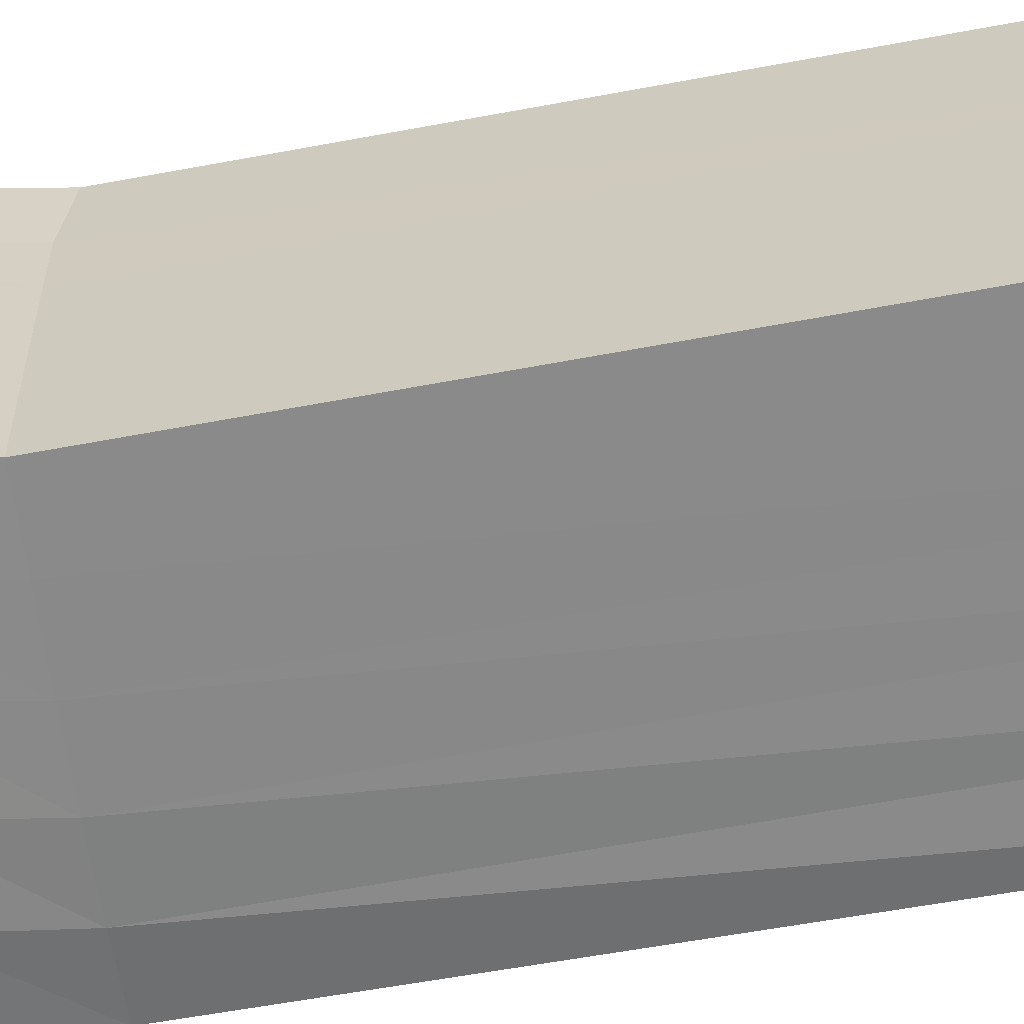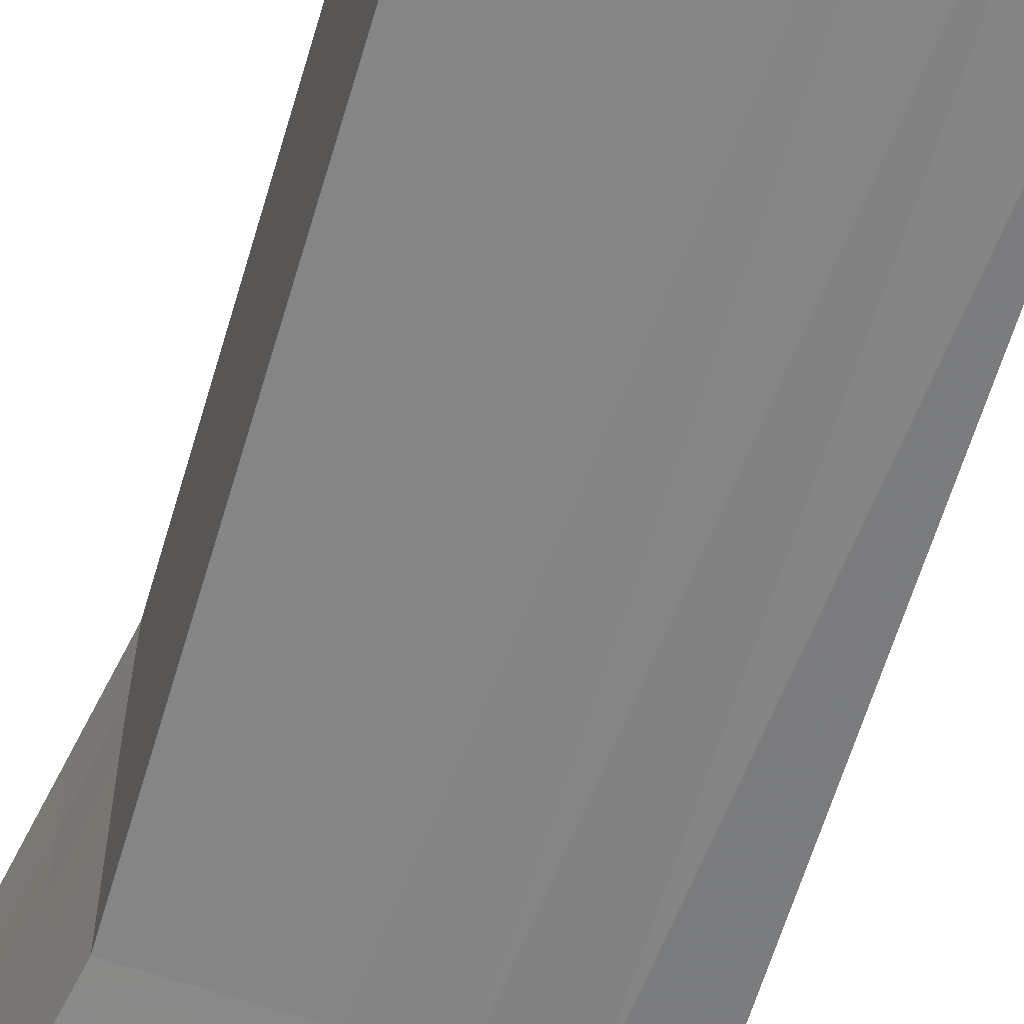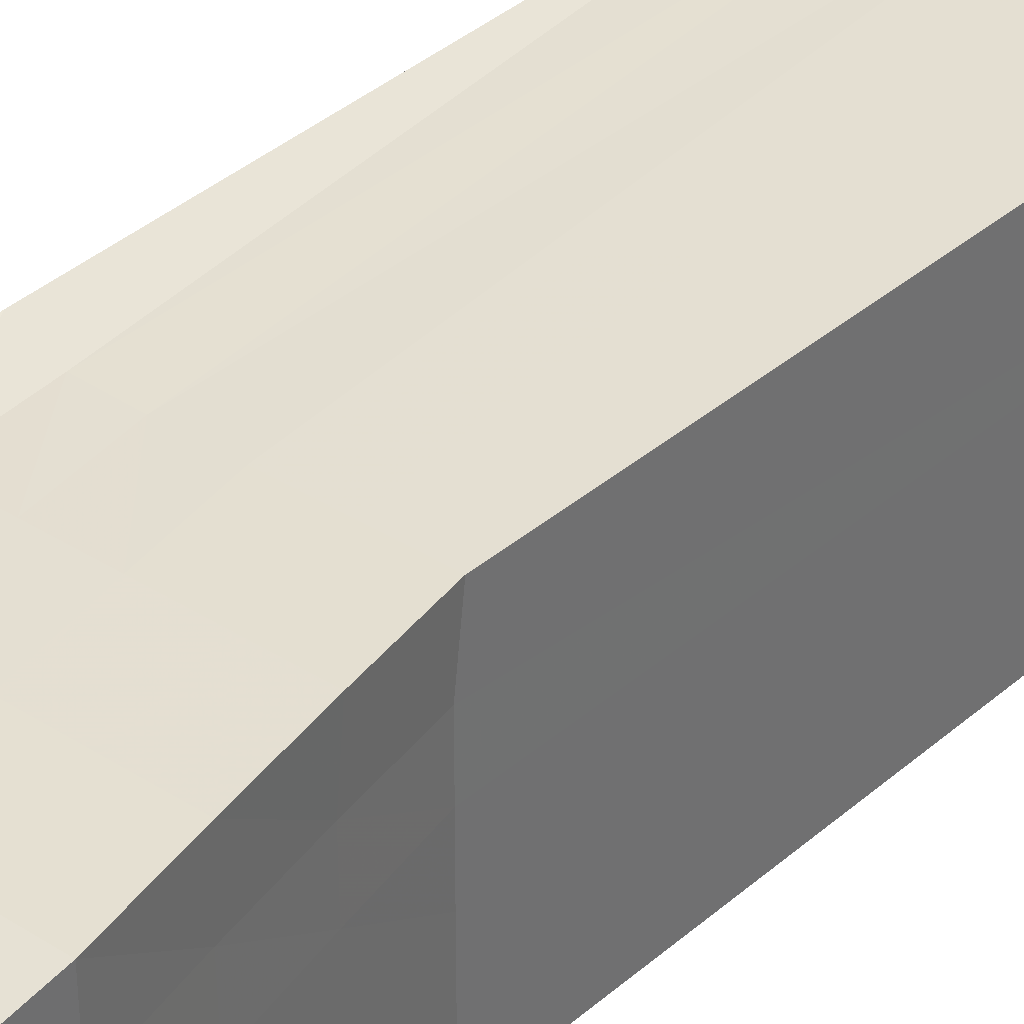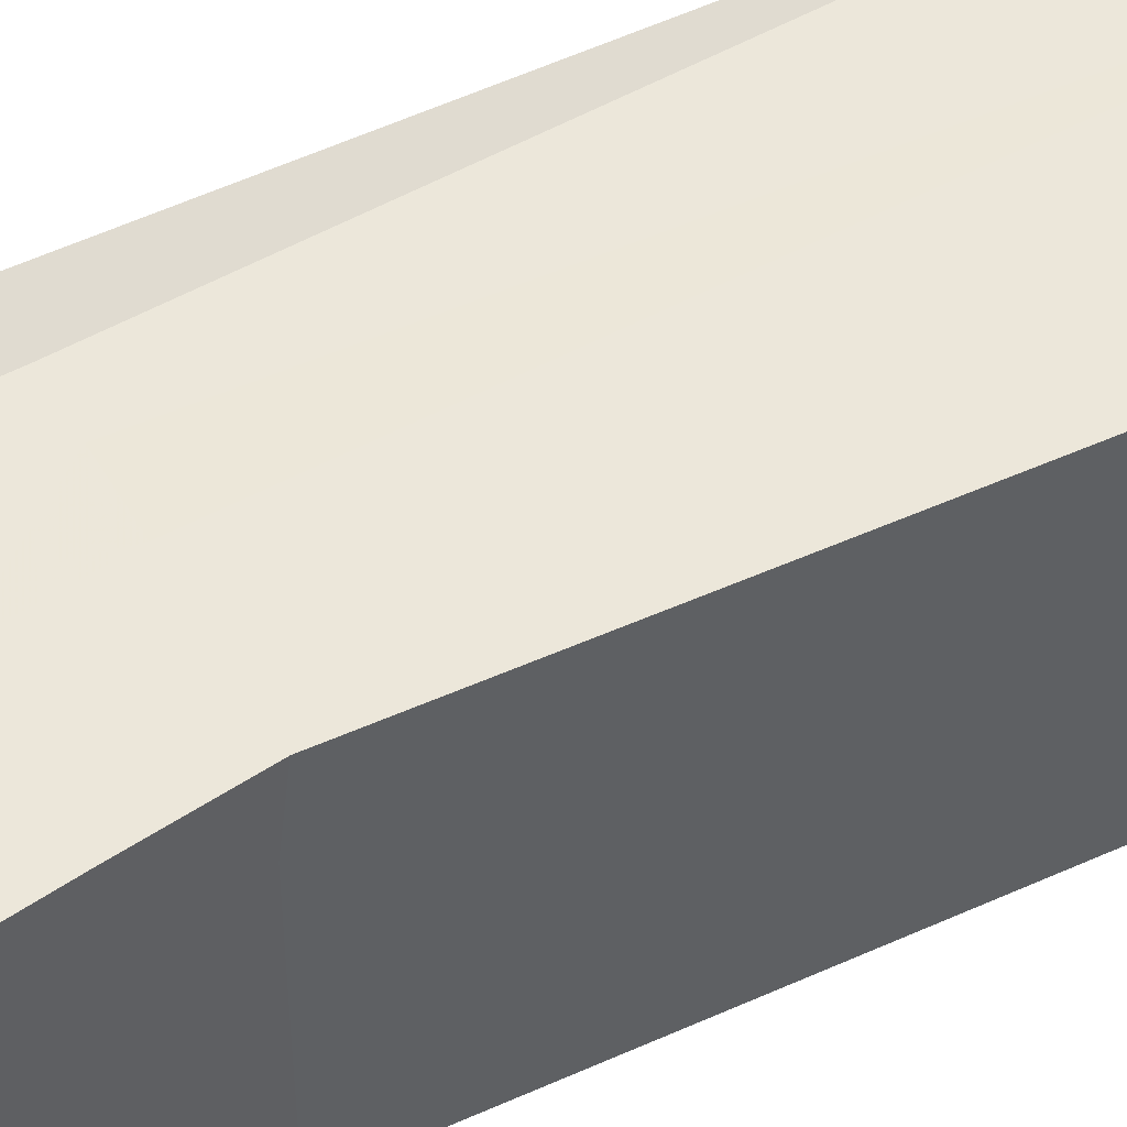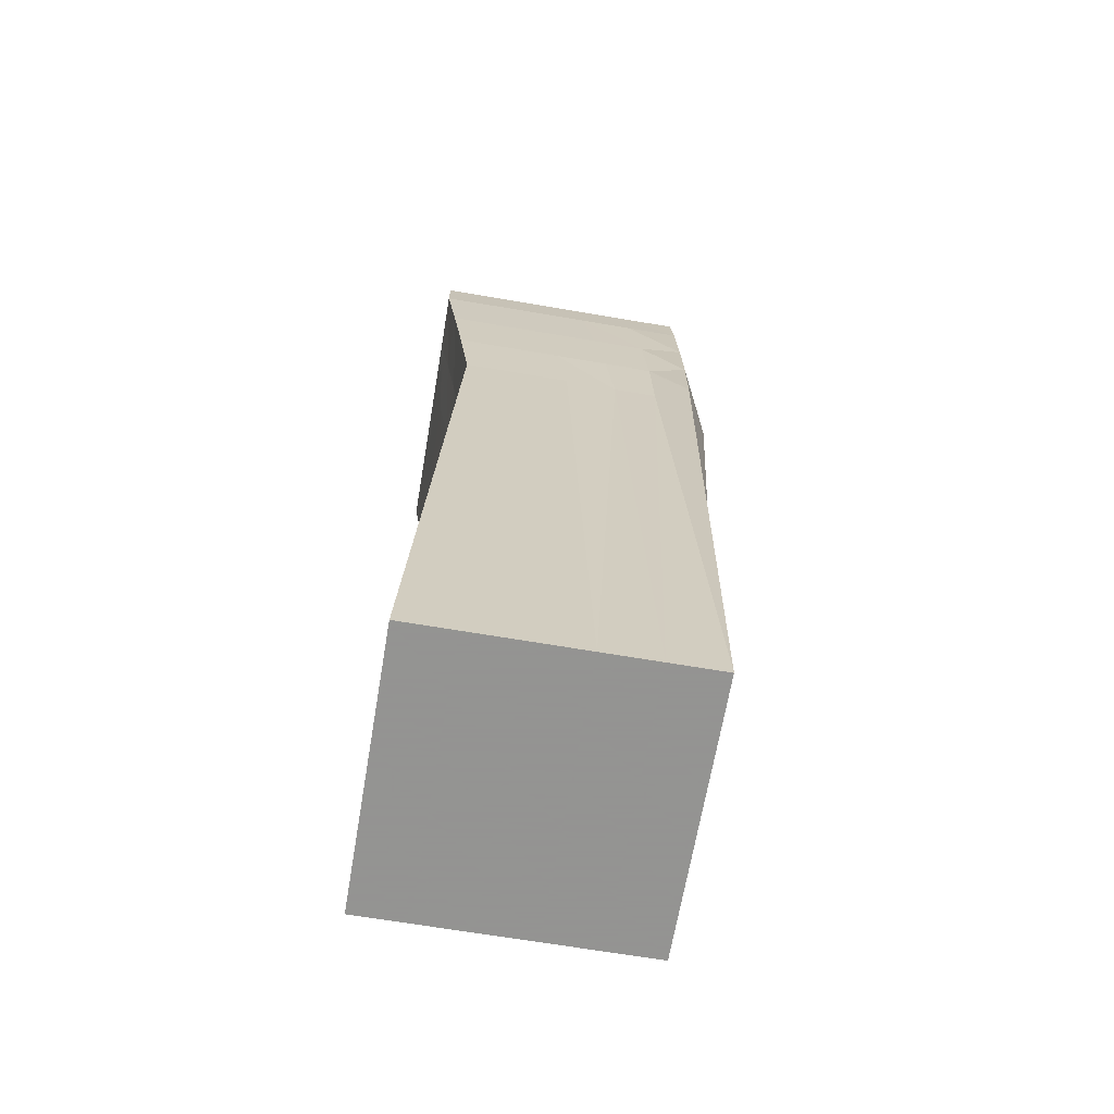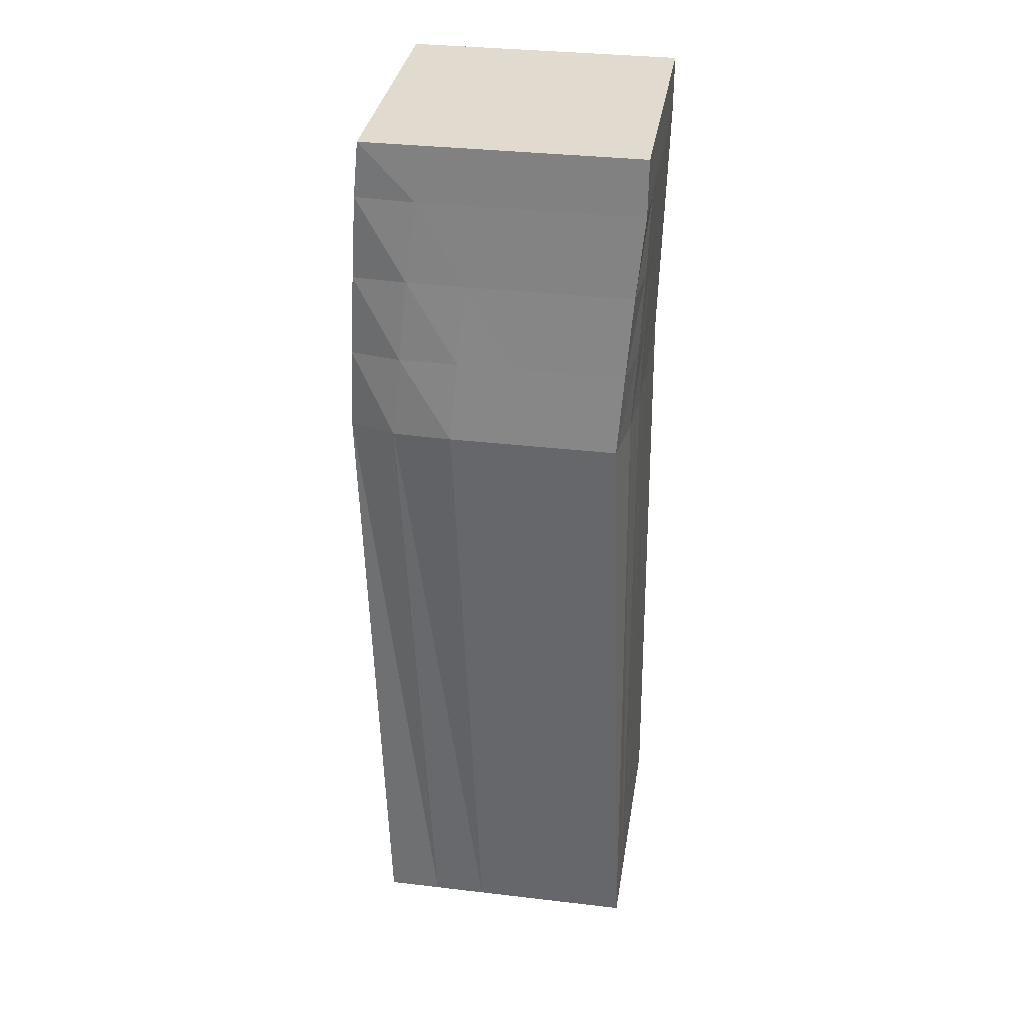
<metadata>
{"format":"obj","ext":"obj","renderer":"f3d","projection":"perspective","resolution":1024,"background":"white","views":[{"elev":-63.6,"azim":-81.9,"up":"+Z"},{"elev":-62.2,"azim":-19.2,"up":"+Z"},{"elev":37.2,"azim":-140.8,"up":"+Z"},{"elev":51.1,"azim":-119.3,"up":"+Z"},{"elev":-66.9,"azim":-9.7,"up":"+Y"},{"elev":33.6,"azim":99.1,"up":"+Y"}]}
</metadata>
<code>
v -1 -3.5 -1
v -0.6 -3.5 -1
v -0.2 -3.5 -1
v 0.2 -3.5 -1
v 0.6 -3.5 -1
v 1 -3.5 -1
v -0.763 1.348 -0.9646
v -0.363 1.348 -0.9646
v 0.04267 1.35 -0.9629
v 0.449 1.351 -0.9578
v 0.8544 1.347 -0.9323
v 1.251 1.345 -0.8688
v -0.8402 1.933 -0.9766
v -0.4402 1.933 -0.9766
v -0.04022 1.933 -0.9766
v 0.3668 1.934 -0.9747
v 0.7755 1.931 -0.9625
v 1.175 1.928 -0.9064
v -0.9207 2.516 -0.9886
v -0.5207 2.516 -0.9886
v -0.1207 2.516 -0.9886
v 0.2793 2.516 -0.9886
v 0.6949 2.516 -0.9857
v 1.101 2.511 -0.9476
v -1 3.1 -1
v -0.6 3.1 -1
v -0.2 3.1 -1
v 0.2 3.1 -1
v 0.6 3.1 -1
v 1.038 3.099 -0.9997
v -1 3.5 -1
v -0.6 3.5 -1
v -0.2 3.5 -1
v 0.2 3.5 -1
v 0.6 3.5 -1
v 1 3.5 -1
v -1 -3.5 -0.6
v -0.6 -3.5 -0.6
v -0.2 -3.5 -0.6
v 0.2 -3.5 -0.6
v 0.6 -3.5 -0.6
v 1 -3.5 -0.6
v -0.763 1.348 -0.5646
v -0.363 1.348 -0.5646
v 0.04267 1.35 -0.5629
v 0.4481 1.349 -0.5583
v 0.8544 1.347 -0.5323
v 1.251 1.345 -0.4688
v -0.8402 1.933 -0.5766
v -0.4402 1.933 -0.5766
v -0.04022 1.933 -0.5766
v 0.3668 1.934 -0.5747
v 0.7755 1.931 -0.5626
v 1.175 1.928 -0.5064
v -0.9206 2.516 -0.5886
v -0.5206 2.516 -0.5886
v -0.1206 2.516 -0.5886
v 0.2793 2.516 -0.5886
v 0.6949 2.516 -0.5857
v 1.101 2.511 -0.5476
v -1 3.1 -0.6
v -0.6 3.1 -0.6
v -0.2 3.1 -0.6
v 0.2 3.1 -0.6
v 0.6 3.1 -0.6
v 1.038 3.099 -0.5997
v -1 3.5 -0.6
v -0.6 3.5 -0.6
v -0.2 3.5 -0.6
v 0.2 3.5 -0.6
v 0.6 3.5 -0.6
v 1 3.5 -0.6
v -1 -3.5 -0.2
v -0.6 -3.5 -0.2
v -0.2 -3.5 -0.2
v 0.2 -3.5 -0.2
v 0.6 -3.5 -0.2
v 1 -3.5 -0.2
v -0.7628 1.348 -0.1642
v -0.3628 1.348 -0.1642
v 0.04284 1.35 -0.1626
v 0.4497 1.351 -0.1573
v 0.8552 1.347 -0.13
v 1.252 1.346 -0.06613
v -0.8402 1.933 -0.1766
v -0.4402 1.933 -0.1766
v -0.04022 1.933 -0.1766
v 0.3668 1.934 -0.1747
v 0.7755 1.931 -0.1625
v 1.175 1.928 -0.1064
v -0.9206 2.516 -0.1886
v -0.5206 2.516 -0.1886
v -0.1206 2.516 -0.1886
v 0.2793 2.516 -0.1886
v 0.6949 2.516 -0.1857
v 1.101 2.511 -0.1476
v -1 3.1 -0.2
v -0.6 3.1 -0.2
v -0.2 3.1 -0.2
v 0.2 3.1 -0.2
v 0.6 3.1 -0.2
v 1.038 3.099 -0.1997
v -1 3.5 -0.2
v -0.6 3.5 -0.2
v -0.2 3.5 -0.2
v 0.2 3.5 -0.2
v 0.6 3.5 -0.2
v 1 3.5 -0.2
v -1 -3.5 0.2
v -0.6 -3.5 0.2
v -0.2 -3.5 0.2
v 0.2 -3.5 0.2
v 0.6 -3.5 0.2
v 1 -3.5 0.2
v -0.7631 1.348 0.2357
v -0.3631 1.347 0.2357
v 0.04285 1.35 0.2367
v 0.4455 1.349 0.2402
v 0.8574 1.347 0.268
v 1.252 1.346 0.3486
v -0.8393 1.934 0.2247
v -0.4393 1.934 0.2247
v -0.03934 1.934 0.2247
v 0.3674 1.934 0.2267
v 0.7769 1.931 0.2407
v 1.176 1.93 0.3014
v -0.9206 2.516 0.2114
v -0.5206 2.516 0.2114
v -0.1206 2.516 0.2114
v 0.2793 2.516 0.2114
v 0.6949 2.516 0.2143
v 1.101 2.511 0.2524
v -1 3.1 0.2
v -0.6 3.1 0.2
v -0.2 3.1 0.2
v 0.2 3.1 0.2
v 0.6 3.1 0.2
v 1.038 3.099 0.2003
v -1 3.5 0.2
v -0.6 3.5 0.2
v -0.2 3.5 0.2
v 0.2 3.5 0.2
v 0.6 3.5 0.2
v 1 3.5 0.2
v -1 -3.5 0.6
v -0.6 -3.5 0.6
v -0.2 -3.5 0.6
v 0.2 -3.5 0.6
v 0.6 -3.5 0.6
v 1 -3.5 0.6
v -0.7618 1.346 0.6102
v -0.3619 1.346 0.6102
v 0.04199 1.348 0.6101
v 0.4406 1.347 0.6027
v 0.8374 1.344 0.6156
v 1.202 1.324 0.7816
v -0.8372 1.933 0.619
v -0.4372 1.933 0.619
v -0.03723 1.933 0.619
v 0.3684 1.933 0.6186
v 0.7707 1.931 0.618
v 1.157 1.921 0.7282
v -0.9174 2.516 0.6168
v -0.5174 2.516 0.6168
v -0.1174 2.516 0.6168
v 0.2826 2.516 0.6167
v 0.6961 2.518 0.617
v 1.098 2.513 0.6728
v -1 3.1 0.6
v -0.6 3.1 0.6
v -0.2 3.1 0.6
v 0.2 3.1 0.6
v 0.6 3.1 0.6
v 1.038 3.099 0.6003
v -1 3.5 0.6
v -0.6 3.5 0.6
v -0.2 3.5 0.6
v 0.2 3.5 0.6
v 0.6 3.5 0.6
v 1 3.5 0.6
v -1 -3.5 1
v -0.6 -3.5 1
v -0.2 -3.5 1
v 0.2 -3.5 1
v 0.6 -3.5 1
v 1 -3.5 1
v -0.7643 1.294 1.043
v -0.3643 1.294 1.043
v 0.0383 1.294 1.043
v 0.4297 1.29 1.036
v 0.7522 1.285 1.04
v 1.007 1.272 1.143
v -0.8416 1.893 1.051
v -0.4416 1.893 1.051
v -0.04164 1.893 1.051
v 0.3627 1.893 1.051
v 0.7315 1.888 1.049
v 1.017 1.877 1.114
v -0.9211 2.496 1.05
v -0.5211 2.496 1.05
v -0.1211 2.496 1.05
v 0.2789 2.495 1.05
v 0.6865 2.495 1.049
v 1.019 2.484 1.077
v -1.001 3.101 1.039
v -0.6013 3.101 1.039
v -0.2013 3.101 1.039
v 0.1987 3.101 1.039
v 0.5987 3.101 1.038
v 1.012 3.099 1.038
v -1 3.5 1
v -0.6 3.5 1
v -0.2 3.5 1
v 0.2 3.5 1
v 0.6 3.5 1
v 1 3.5 1
f 1 2 37
f 37 2 38
f 2 3 38
f 38 3 39
f 3 4 39
f 39 4 40
f 4 5 40
f 40 5 41
f 5 6 41
f 41 6 42
f 37 38 73
f 73 38 74
f 38 39 74
f 74 39 75
f 39 40 75
f 75 40 76
f 40 41 76
f 76 41 77
f 41 42 77
f 77 42 78
f 73 74 109
f 109 74 110
f 74 75 110
f 110 75 111
f 75 76 111
f 111 76 112
f 76 77 112
f 112 77 113
f 77 78 113
f 113 78 114
f 109 110 145
f 145 110 146
f 110 111 146
f 146 111 147
f 111 112 147
f 147 112 148
f 112 113 148
f 148 113 149
f 113 114 149
f 149 114 150
f 145 146 181
f 181 146 182
f 146 147 182
f 182 147 183
f 147 148 183
f 183 148 184
f 148 149 184
f 184 149 185
f 149 150 185
f 185 150 186
f 31 67 32
f 32 67 68
f 32 68 33
f 33 68 69
f 33 69 34
f 34 69 70
f 34 70 35
f 35 70 71
f 35 71 36
f 36 71 72
f 67 103 68
f 68 103 104
f 68 104 69
f 69 104 105
f 69 105 70
f 70 105 106
f 70 106 71
f 71 106 107
f 71 107 72
f 72 107 108
f 103 139 104
f 104 139 140
f 104 140 105
f 105 140 141
f 105 141 106
f 106 141 142
f 106 142 107
f 107 142 143
f 107 143 108
f 108 143 144
f 139 175 140
f 140 175 176
f 140 176 141
f 141 176 177
f 141 177 142
f 142 177 178
f 142 178 143
f 143 178 179
f 143 179 144
f 144 179 180
f 175 211 176
f 176 211 212
f 176 212 177
f 177 212 213
f 177 213 178
f 178 213 214
f 178 214 179
f 179 214 215
f 179 215 180
f 180 215 216
f 1 7 2
f 2 7 8
f 2 8 3
f 3 8 9
f 3 9 4
f 4 9 10
f 4 10 5
f 5 10 11
f 5 11 6
f 6 11 12
f 7 13 8
f 8 13 14
f 8 14 9
f 9 14 15
f 9 15 10
f 10 15 16
f 10 16 11
f 11 16 17
f 11 17 12
f 12 17 18
f 13 19 14
f 14 19 20
f 14 20 15
f 15 20 21
f 15 21 16
f 16 21 22
f 16 22 17
f 17 22 23
f 17 23 18
f 18 23 24
f 19 25 20
f 20 25 26
f 20 26 21
f 21 26 27
f 21 27 22
f 22 27 28
f 22 28 23
f 23 28 29
f 23 29 24
f 24 29 30
f 25 31 26
f 26 31 32
f 26 32 27
f 27 32 33
f 27 33 28
f 28 33 34
f 28 34 29
f 29 34 35
f 29 35 30
f 30 35 36
f 181 182 187
f 182 188 187
f 182 183 188
f 183 189 188
f 183 184 189
f 184 190 189
f 184 185 190
f 185 191 190
f 185 186 191
f 186 192 191
f 187 188 193
f 188 194 193
f 188 189 194
f 189 195 194
f 189 190 195
f 190 196 195
f 190 191 196
f 191 197 196
f 191 192 197
f 192 198 197
f 193 194 199
f 194 200 199
f 194 195 200
f 195 201 200
f 195 196 201
f 196 202 201
f 196 197 202
f 197 203 202
f 197 198 203
f 198 204 203
f 199 200 205
f 200 206 205
f 200 201 206
f 201 207 206
f 201 202 207
f 202 208 207
f 202 203 208
f 203 209 208
f 203 204 209
f 204 210 209
f 205 206 211
f 206 212 211
f 206 207 212
f 207 213 212
f 207 208 213
f 208 214 213
f 208 209 214
f 209 215 214
f 209 210 215
f 210 216 215
f 1 43 7
f 1 37 43
f 7 49 13
f 7 43 49
f 13 55 19
f 13 49 55
f 19 61 25
f 19 55 61
f 25 67 31
f 25 61 67
f 37 79 43
f 37 73 79
f 43 85 49
f 43 79 85
f 49 91 55
f 49 85 91
f 55 97 61
f 55 91 97
f 61 103 67
f 61 97 103
f 73 115 79
f 73 109 115
f 79 121 85
f 79 115 121
f 85 127 91
f 85 121 127
f 91 133 97
f 91 127 133
f 97 139 103
f 97 133 139
f 109 151 115
f 109 145 151
f 115 157 121
f 115 151 157
f 121 163 127
f 121 157 163
f 127 169 133
f 127 163 169
f 133 175 139
f 133 169 175
f 145 187 151
f 145 181 187
f 151 193 157
f 151 187 193
f 157 199 163
f 157 193 199
f 163 205 169
f 163 199 205
f 169 211 175
f 169 205 211
f 6 12 48
f 6 48 42
f 12 18 54
f 12 54 48
f 18 24 60
f 18 60 54
f 24 30 66
f 24 66 60
f 30 36 72
f 30 72 66
f 42 48 84
f 42 84 78
f 48 54 90
f 48 90 84
f 54 60 96
f 54 96 90
f 60 66 102
f 60 102 96
f 66 72 108
f 66 108 102
f 78 84 120
f 78 120 114
f 84 90 126
f 84 126 120
f 90 96 132
f 90 132 126
f 96 102 138
f 96 138 132
f 102 108 144
f 102 144 138
f 114 120 156
f 114 156 150
f 120 126 162
f 120 162 156
f 126 132 168
f 126 168 162
f 132 138 174
f 132 174 168
f 138 144 180
f 138 180 174
f 150 156 192
f 150 192 186
f 156 162 198
f 156 198 192
f 162 168 204
f 162 204 198
f 168 174 210
f 168 210 204
f 174 180 216
f 174 216 210

</code>
